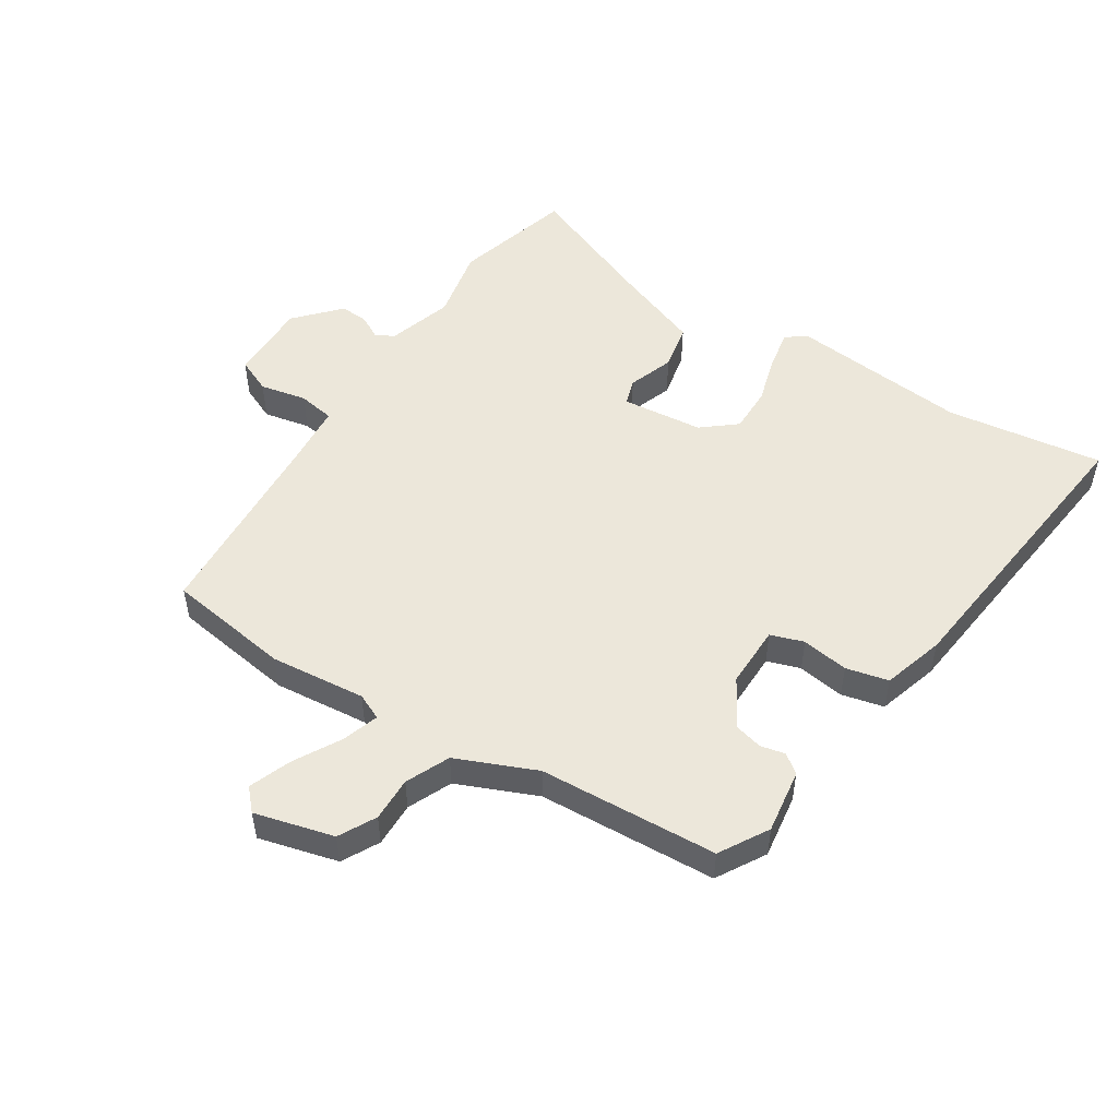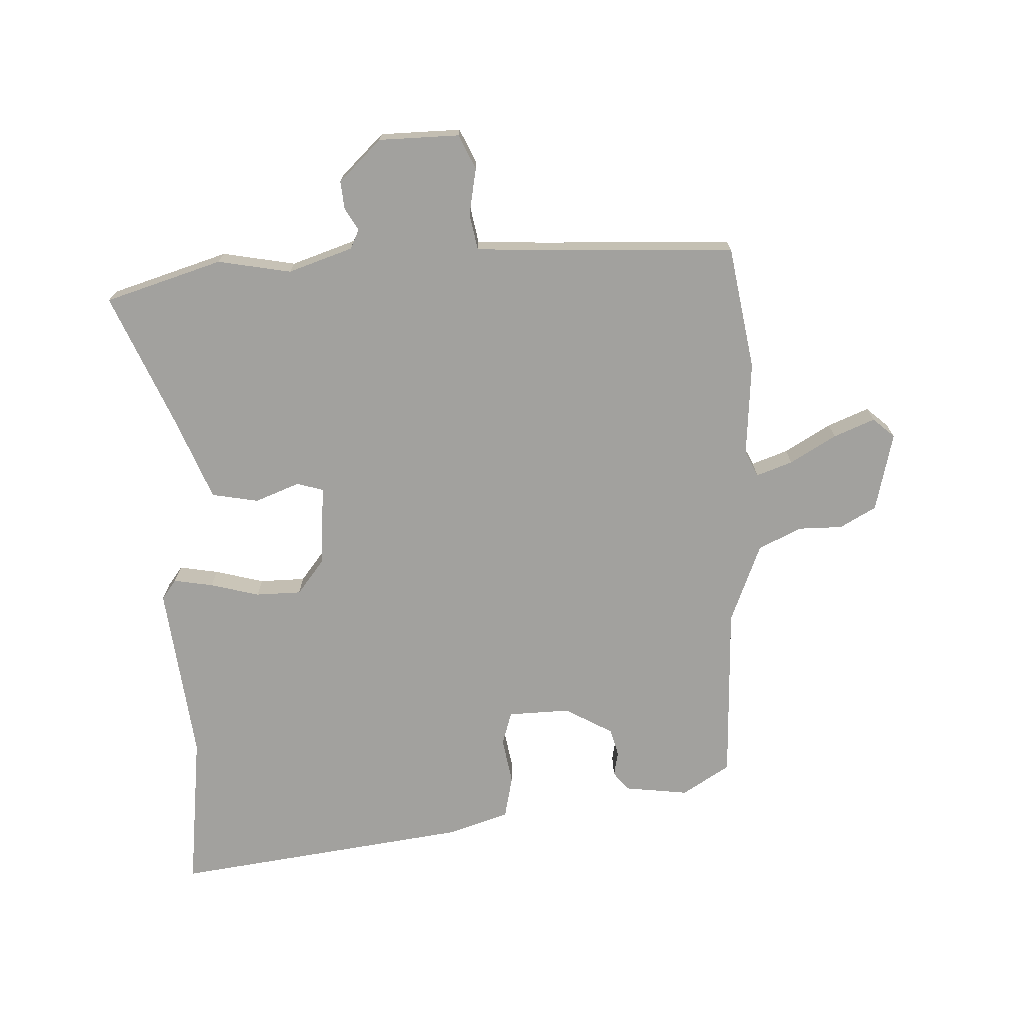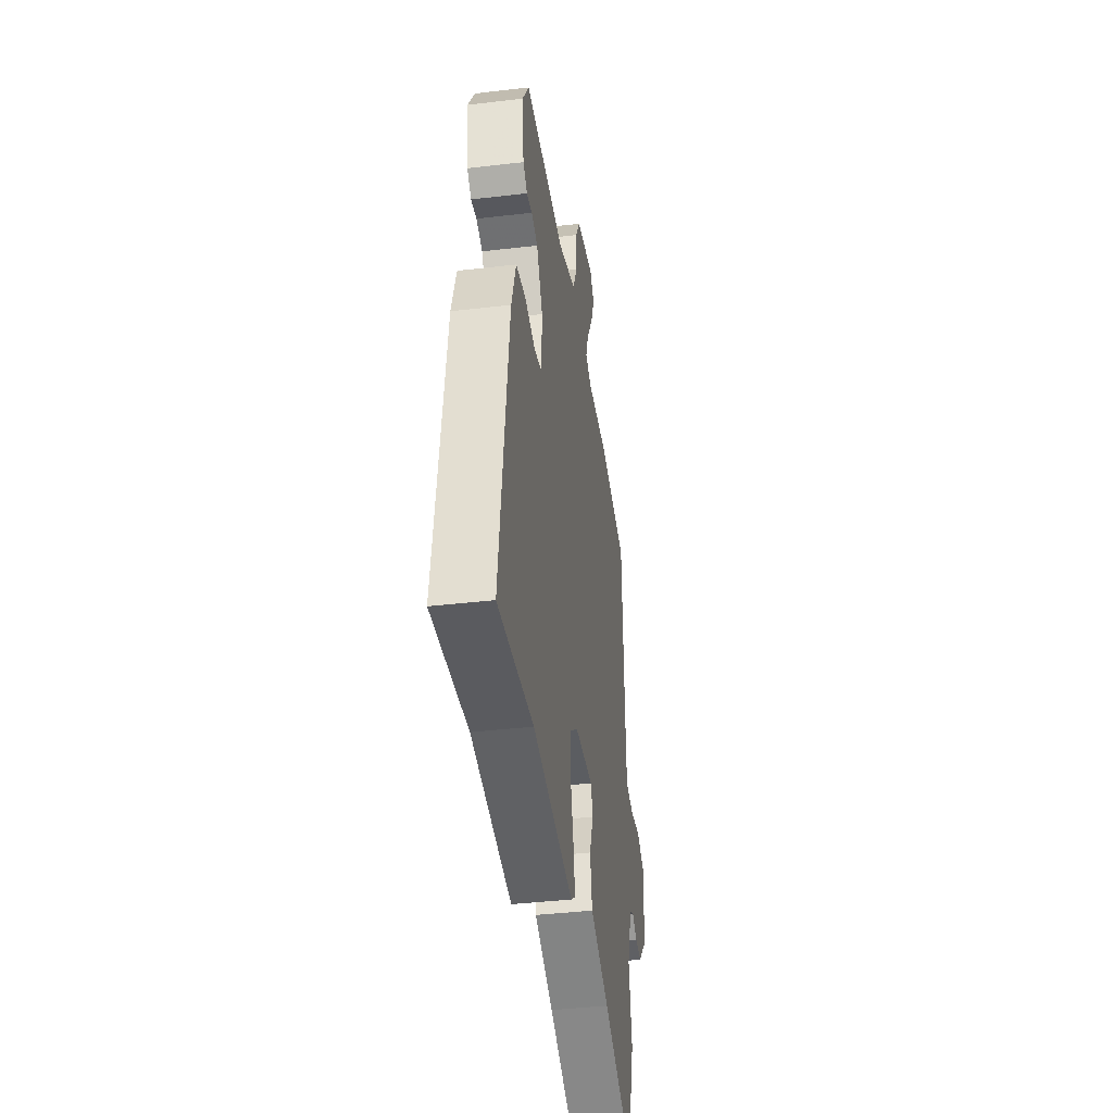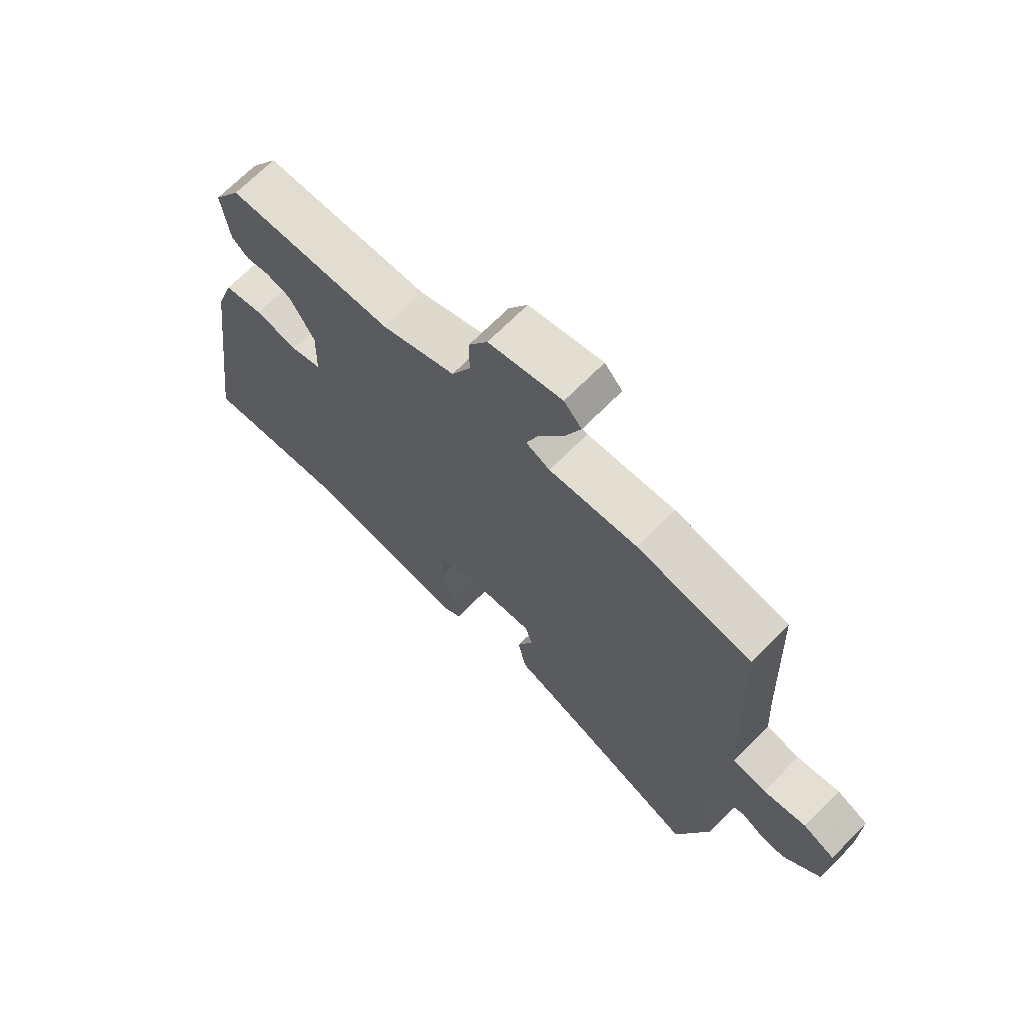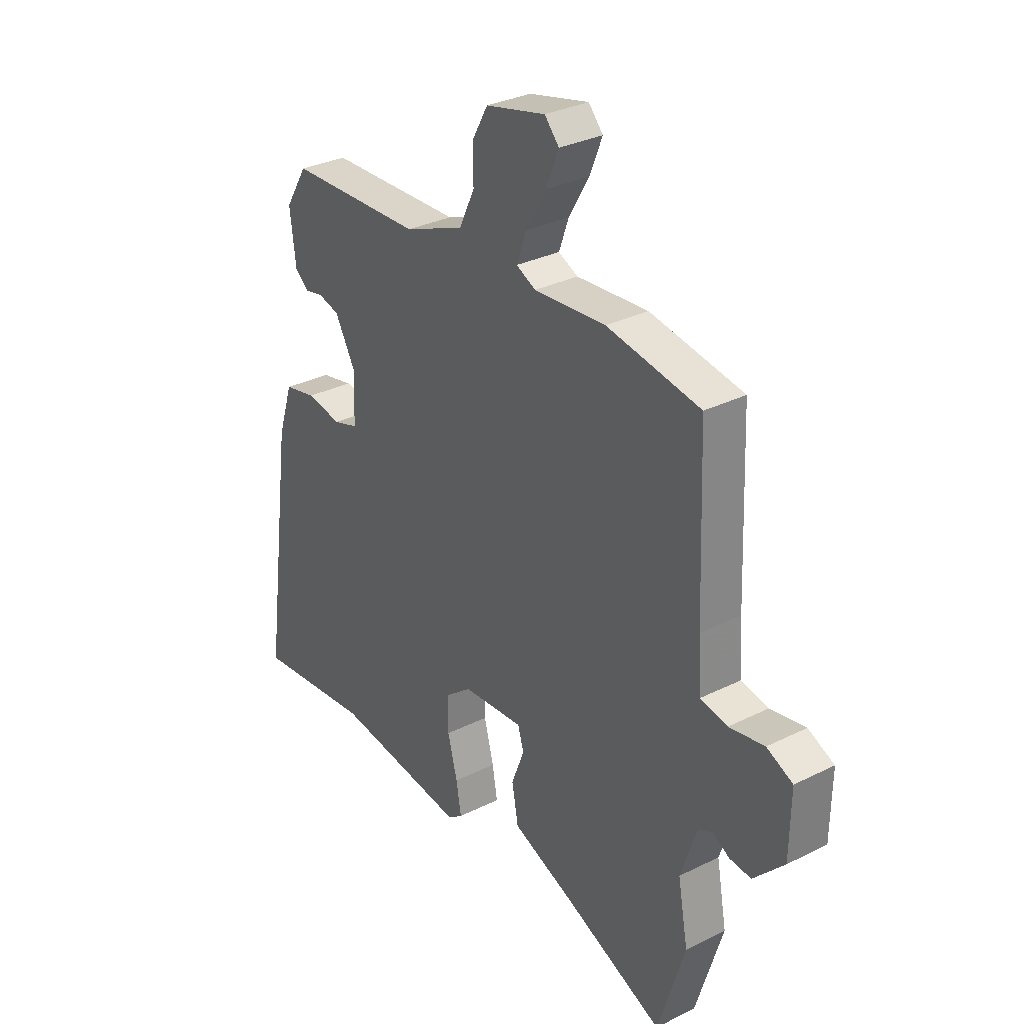
<metadata>
{"format":"obj","ext":"obj","renderer":"f3d","projection":"perspective","resolution":1024,"background":"white","views":[{"elev":51.3,"azim":31.4,"up":"+Y"},{"elev":-72.0,"azim":-87.6,"up":"+Y"},{"elev":-40.2,"azim":98.2,"up":"+Z"},{"elev":69.3,"azim":-135.2,"up":"+Z"},{"elev":31.4,"azim":-125.3,"up":"+Z"}]}
</metadata>
<code>
v -0.483 0.07 -0.557
v -0.541 0.07 -0.366
v -0.519 0.07 -0.247
v -0.554 0.07 -0.142
v -0.585 0.07 -0.127
v -0.621 0.07 -0.148
v -0.667 0.07 -0.152
v -0.733 0.07 -0.083
v -0.735 0.07 0.048
v -0.679 0.07 0.074
v -0.603 0.07 0.06
v -0.544 0.07 0.071
v -0.538 0.07 0.172
v -0.525 0.07 0.496
v -0.324 0.07 0.53
v -0.169 0.07 0.518
v -0.127 0.07 0.538
v -0.148 0.07 0.597
v -0.192 0.07 0.672
v -0.219 0.07 0.739
v -0.188 0.07 0.774
v -0.059 0.07 0.743
v -0.026 0.07 0.684
v -0.026 0.07 0.612
v 0.007 0.07 0.542
v 0.137 0.07 0.49
v 0.427 0.07 0.48
v 0.475 0.07 0.402
v 0.462 0.07 0.298
v 0.432 0.07 0.274
v 0.392 0.07 0.282
v 0.347 0.07 0.27
v 0.303 0.07 0.192
v 0.306 0.07 0.091
v 0.36 0.07 0.074
v 0.436 0.07 0.087
v 0.505 0.07 0.072
v 0.537 0.07 -0.027
v 0.602 0.07 -0.512
v 0.347 0.07 -0.482
v 0.057 0.07 -0.516
v 0.025 0.07 -0.492
v 0.036 0.07 -0.428
v 0.057 0.07 -0.348
v 0.056 0.07 -0.274
v 0 0.07 -0.23
v -0.132 0.07 -0.219
v -0.145 0.07 -0.262
v -0.117 0.07 -0.335
v -0.131 0.07 -0.411
v -0.267 0.07 -0.465
v -0.483 0 -0.557
v -0.541 0 -0.366
v -0.519 0 -0.247
v -0.554 0 -0.142
v -0.585 0 -0.127
v -0.621 0 -0.148
v -0.667 0 -0.152
v -0.733 0 -0.083
v -0.735 0 0.048
v -0.679 0 0.074
v -0.603 0 0.06
v -0.544 0 0.071
v -0.538 0 0.172
v -0.525 0 0.496
v -0.324 0 0.53
v -0.169 0 0.518
v -0.127 0 0.538
v -0.148 0 0.597
v -0.192 0 0.672
v -0.219 0 0.739
v -0.188 0 0.774
v -0.059 0 0.743
v -0.026 0 0.684
v -0.026 0 0.612
v 0.007 0 0.542
v 0.137 0 0.49
v 0.427 0 0.48
v 0.475 0 0.402
v 0.462 0 0.298
v 0.432 0 0.274
v 0.392 0 0.282
v 0.347 0 0.27
v 0.303 0 0.192
v 0.306 0 0.091
v 0.36 0 0.074
v 0.436 0 0.087
v 0.505 0 0.072
v 0.537 0 -0.027
v 0.602 0 -0.512
v 0.347 0 -0.482
v 0.057 0 -0.516
v 0.025 0 -0.492
v 0.036 0 -0.428
v 0.057 0 -0.348
v 0.056 0 -0.274
v 0 0 -0.23
v -0.132 0 -0.219
v -0.145 0 -0.262
v -0.117 0 -0.335
v -0.131 0 -0.411
v -0.267 0 -0.465
f 48 49 50 51
f 1 2 3
f 51 1 3
f 48 51 3
f 47 48 3
f 42 43 44
f 41 42 44
f 40 41 44
f 40 44 45
f 39 40 45
f 38 39 45
f 37 38 45
f 36 37 45
f 35 36 45
f 34 35 45 46
f 29 30 31
f 28 29 31
f 27 28 31
f 26 27 31
f 25 26 31 32
f 22 23 24
f 21 22 24
f 20 21 24
f 19 20 24
f 18 19 24
f 17 18 24 25
f 25 32 33
f 17 25 33
f 16 17 33
f 34 46 47
f 33 34 47
f 16 33 47
f 15 16 47
f 14 15 47
f 13 14 47
f 9 10 11
f 8 9 11
f 7 8 11
f 6 7 11
f 5 6 11
f 47 3 4
f 13 47 4
f 12 13 4
f 4 5 11 12
f 102 101 100 99
f 54 53 52
f 54 52 102
f 54 102 99
f 54 99 98
f 95 94 93
f 95 93 92
f 95 92 91
f 96 95 91
f 96 91 90
f 96 90 89
f 96 89 88
f 96 88 87
f 96 87 86
f 97 96 86 85
f 82 81 80
f 82 80 79
f 82 79 78
f 82 78 77
f 83 82 77 76
f 75 74 73
f 75 73 72
f 75 72 71
f 75 71 70
f 75 70 69
f 76 75 69 68
f 84 83 76
f 84 76 68
f 84 68 67
f 98 97 85
f 98 85 84
f 98 84 67
f 98 67 66
f 98 66 65
f 98 65 64
f 62 61 60
f 62 60 59
f 62 59 58
f 62 58 57
f 62 57 56
f 55 54 98
f 55 98 64
f 55 64 63
f 63 62 56 55
f 1 52 53 2
f 2 53 54 3
f 3 54 55 4
f 4 55 56 5
f 5 56 57 6
f 6 57 58 7
f 7 58 59 8
f 8 59 60 9
f 9 60 61 10
f 10 61 62 11
f 11 62 63 12
f 12 63 64 13
f 13 64 65 14
f 14 65 66 15
f 15 66 67 16
f 16 67 68 17
f 17 68 69 18
f 18 69 70 19
f 19 70 71 20
f 20 71 72 21
f 21 72 73 22
f 22 73 74 23
f 23 74 75 24
f 24 75 76 25
f 25 76 77 26
f 26 77 78 27
f 27 78 79 28
f 28 79 80 29
f 29 80 81 30
f 30 81 82 31
f 31 82 83 32
f 32 83 84 33
f 33 84 85 34
f 34 85 86 35
f 35 86 87 36
f 36 87 88 37
f 37 88 89 38
f 38 89 90 39
f 39 90 91 40
f 40 91 92 41
f 41 92 93 42
f 42 93 94 43
f 43 94 95 44
f 44 95 96 45
f 45 96 97 46
f 46 97 98 47
f 47 98 99 48
f 48 99 100 49
f 49 100 101 50
f 50 101 102 51
f 51 102 52 1

</code>
